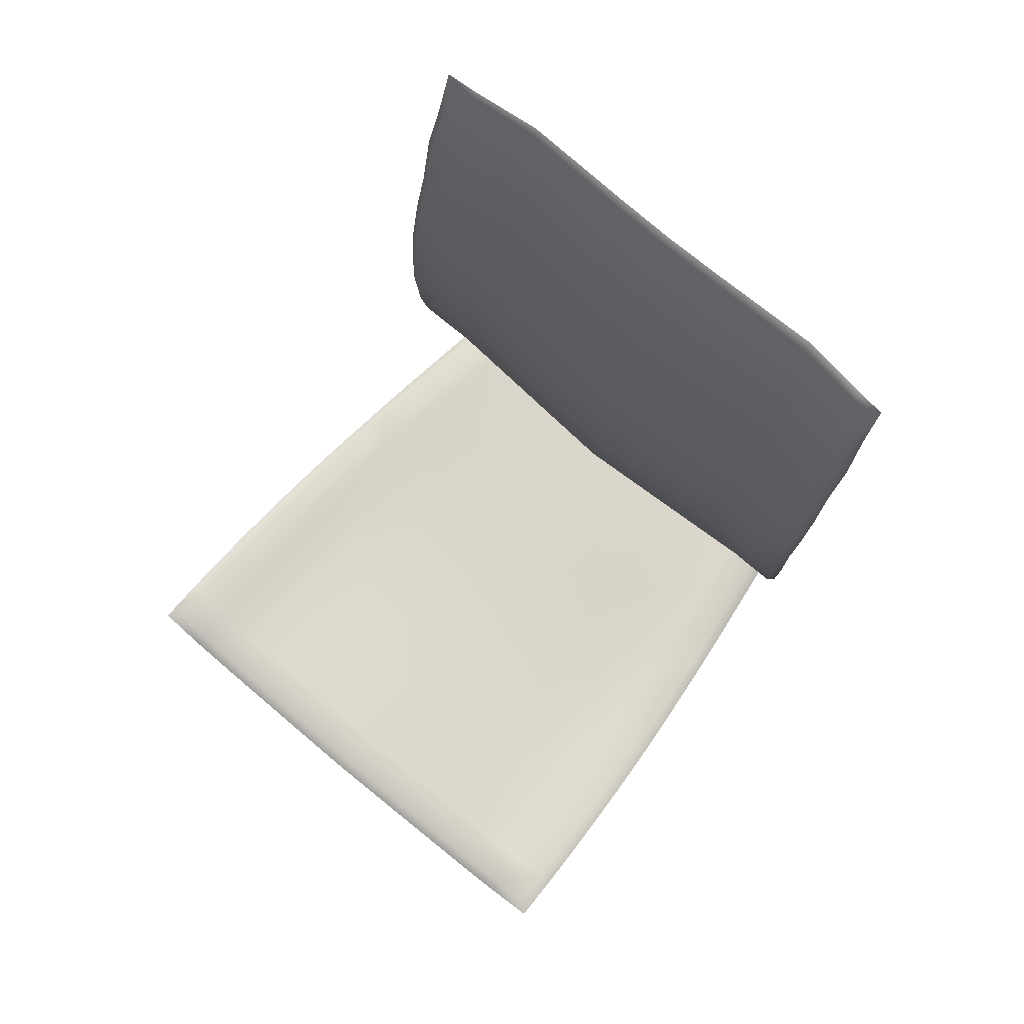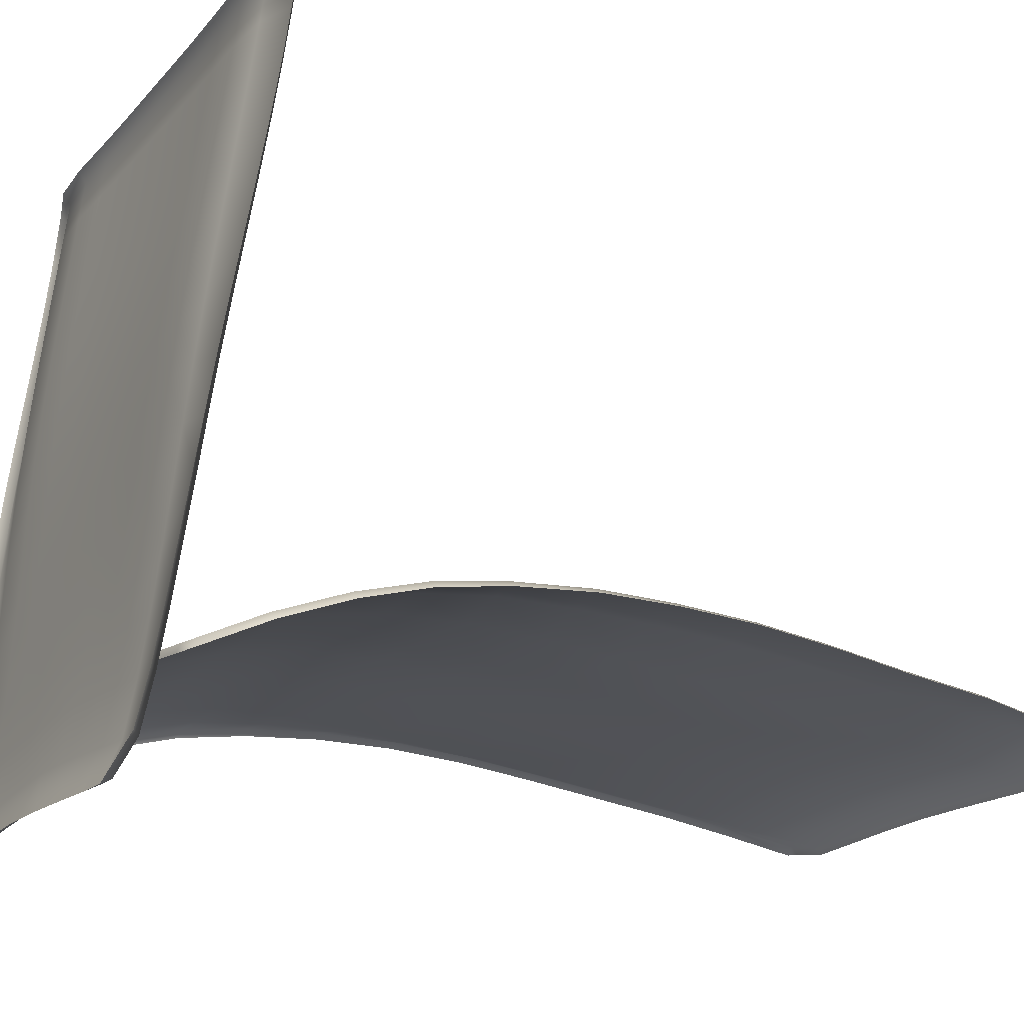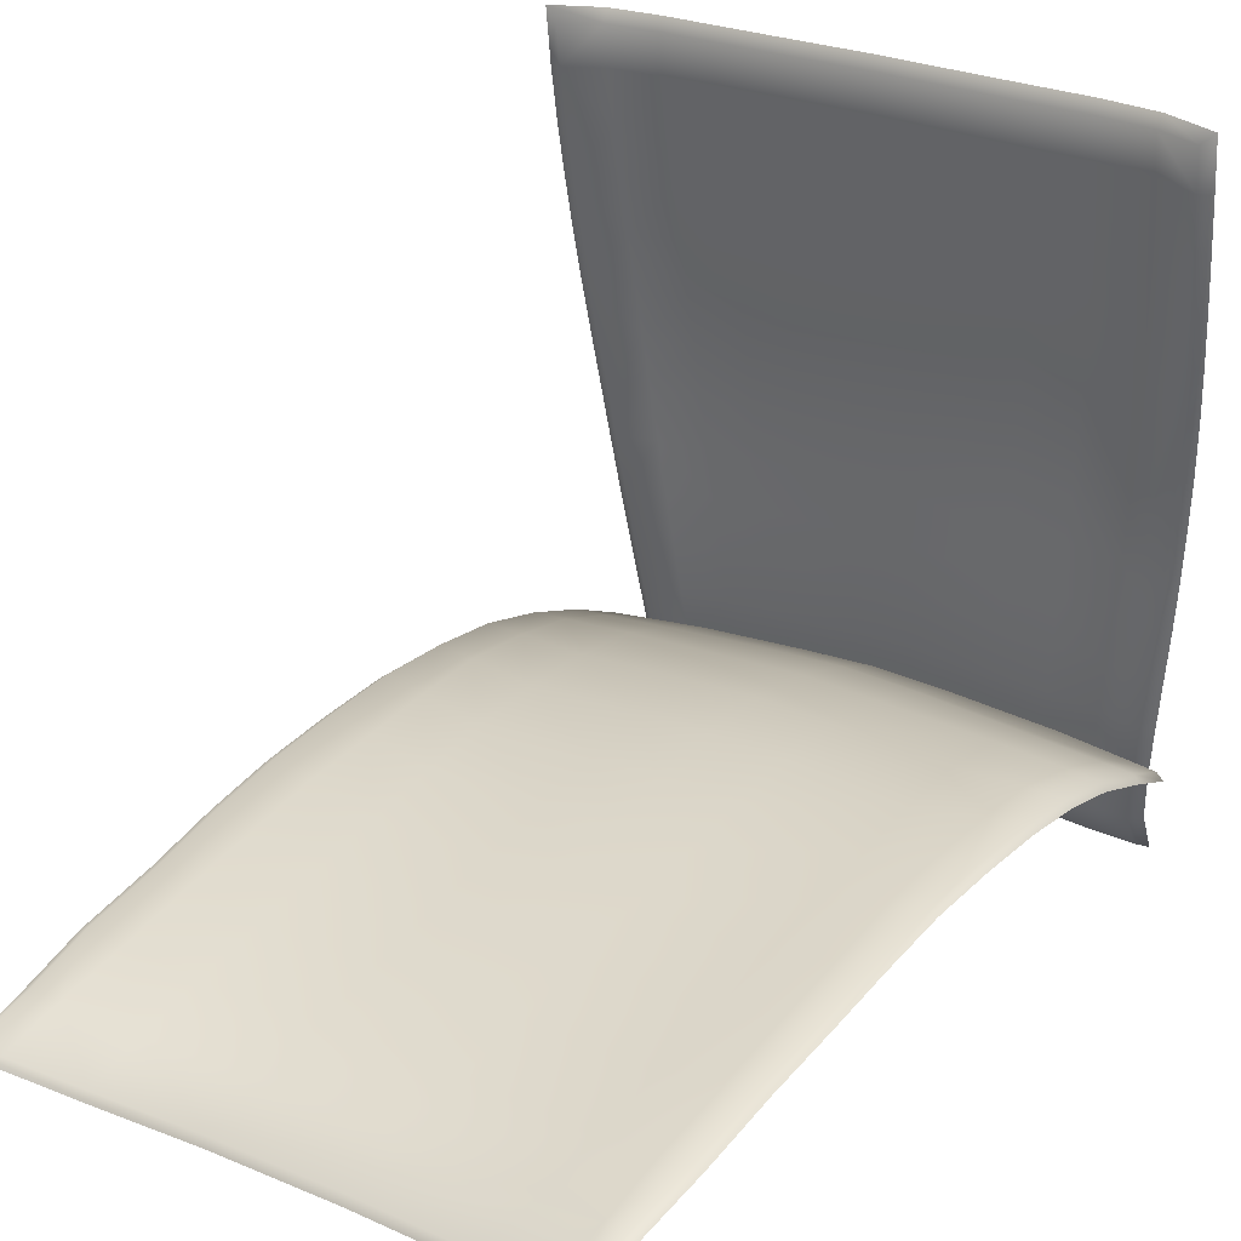
<metadata>
{"format":"obj","ext":"obj","renderer":"f3d","projection":"perspective","resolution":1024,"background":"white","views":[{"elev":79.2,"azim":39.5,"up":"+Y"},{"elev":-18.1,"azim":62.7,"up":"+Z"},{"elev":26.8,"azim":-146.7,"up":"+Z"}]}
</metadata>
<code>
g
v 2.824 57.44 -18.07
v 8.044 57.48 -18.21
v 12.58 58.61 -17.35
v 12.97 51.82 -15.99
v 12.72 55.25 -16.67
v 13.02 47.89 -15.41
v 13.19 44.3 -14.85
v 13.26 40.82 -14.39
v 13.26 37.2 -14.11
v 13.35 33.67 -14.06
v 13.33 30.13 -14.29
v 13.31 26.88 -14.74
v 3.271 17.45 -17.31
v 13.22 23.74 -15.57
v 8.251 17.54 -17.61
v 13.18 20.6 -16.74
v 12.93 17.65 -18.1
v -4.506e-08 17.58 -17.08
v -3.04e-09 57.52 -17.99
v 11.23 58.23 -17.58
v 11.24 17.61 -17.92
v -2.924 57.44 -18.07
v -8.144 57.48 -18.21
v -12.68 58.61 -17.35
v -13.07 51.82 -15.99
v -12.82 55.25 -16.67
v -13.12 47.89 -15.41
v -13.29 44.3 -14.85
v -13.36 40.82 -14.39
v -13.36 37.2 -14.11
v -13.45 33.67 -14.06
v -13.43 30.13 -14.29
v -13.41 26.88 -14.74
v -3.371 17.45 -17.31
v -13.32 23.74 -15.57
v -8.351 17.54 -17.61
v -13.28 20.6 -16.74
v -13.03 17.65 -18.1
v -11.33 58.23 -17.58
v -11.34 17.61 -17.92
v 2.88 54.28 -17.23
v 8.237 54.24 -17.42
v 8.368 51.03 -16.95
v 2.927 50.95 -16.7
v 2.831 57.19 -17.72
v 8.042 57.23 -17.86
v 2.981 47.56 -16.17
v 8.414 47.44 -16.43
v 8.461 43.92 -15.93
v 3.03 44.14 -15.67
v 8.451 40.64 -15.5
v 3.079 40.72 -15.19
v 8.491 37.09 -15.05
v 3.128 37.32 -14.74
v 8.513 33.81 -14.68
v 3.174 33.91 -14.34
v 8.43 30.36 -14.43
v 3.217 30.49 -14.09
v 8.347 26.96 -14.48
v 3.253 27.06 -14.12
v 8.321 23.5 -14.99
v 3.275 23.66 -14.63
v 8.302 20.53 -16.02
v 3.287 20.41 -15.68
v 3.299 17.6 -16.92
v 8.279 17.69 -17.22
v 6.491e-05 50.94 -16.66
v 0.0001118 54.28 -17.17
v 0.0001933 47.77 -16.09
v 0.0005031 17.73 -16.69
v 0.0002486 20.52 -15.44
v 0.0002243 44.37 -15.56
v 0.0002544 40.98 -15.06
v 0.0002836 37.57 -14.58
v 0.0003067 34.14 -14.16
v 0.0003116 30.68 -13.88
v 0.000301 27.21 -13.89
v 0.0002678 23.78 -14.4
v 1.62e-05 57.27 -17.65
v 11.22 57.99 -17.23
v 12.23 58.28 -17.06
v 12.36 55.27 -16.45
v 11.22 54.91 -16.69
v 12.6 51.84 -15.78
v 11.18 51.52 -16.15
v 12.65 47.91 -15.21
v 11.24 47.72 -15.59
v 12.82 44.32 -14.64
v 11.25 44.16 -15.09
v 12.89 40.84 -14.18
v 11.27 40.76 -14.65
v 12.9 37.21 -13.89
v 11.18 37.15 -14.33
v 13 33.66 -13.82
v 11.25 33.73 -14.15
v 13.01 30.11 -14.02
v 11.37 30.22 -14.15
v 13.01 26.83 -14.45
v 11.3 26.88 -14.45
v 12.93 23.65 -15.27
v 11.44 23.59 -15.17
v 12.91 20.49 -16.44
v 11.43 20.5 -16.31
v 12.68 17.79 -17.68
v 11.28 17.76 -17.53
v -2.98 54.28 -17.23
v -3.027 50.95 -16.7
v -8.468 51.03 -16.95
v -8.337 54.24 -17.42
v -2.931 57.19 -17.72
v -8.142 57.23 -17.86
v -3.08 47.56 -16.17
v -8.514 47.44 -16.43
v -3.13 44.14 -15.67
v -8.561 43.92 -15.93
v -3.179 40.72 -15.19
v -8.551 40.64 -15.5
v -3.228 37.32 -14.74
v -8.591 37.09 -15.05
v -3.274 33.91 -14.34
v -8.613 33.81 -14.68
v -3.317 30.49 -14.09
v -8.53 30.36 -14.43
v -3.353 27.06 -14.12
v -8.447 26.96 -14.48
v -3.375 23.66 -14.63
v -8.421 23.5 -14.99
v -3.387 20.41 -15.68
v -8.402 20.53 -16.02
v -3.398 17.6 -16.92
v -8.379 17.69 -17.22
v -11.32 57.99 -17.23
v -11.32 54.91 -16.69
v -12.46 55.27 -16.45
v -12.33 58.28 -17.06
v -11.28 51.52 -16.15
v -12.7 51.84 -15.78
v -11.34 47.72 -15.59
v -12.75 47.91 -15.21
v -11.35 44.16 -15.09
v -12.92 44.32 -14.64
v -11.37 40.76 -14.65
v -12.99 40.84 -14.18
v -11.28 37.15 -14.33
v -13 37.21 -13.89
v -11.35 33.73 -14.15
v -13.1 33.66 -13.82
v -11.47 30.22 -14.15
v -13.11 30.11 -14.02
v -11.4 26.88 -14.45
v -13.11 26.83 -14.45
v -11.54 23.59 -15.17
v -13.03 23.65 -15.27
v -11.53 20.5 -16.31
v -13.01 20.49 -16.44
v -11.38 17.76 -17.53
v -12.78 17.79 -17.68
v -13.32 18.01 -6.917
v -13.06 17.69 -9.271
v -12.78 17.39 -11.63
v -13.55 18.35 -4.572
v -12.47 17.09 -13.99
v -13.75 18.73 -2.229
v -12.16 16.79 -16.36
v -13.9 19.11 0.1169
v -11.86 16.46 -18.69
v -14.02 19.49 2.471
v -11.63 16.01 -20.94
v -11.52 14.93 -22.94
v -14.12 19.85 4.835
v -9.208 15.1 -22.77
v -14.18 20.16 7.212
v -6.904 15.22 -22.57
v -14.2 20.42 9.6
v -4.6 15.3 -22.39
v -11.8 19.74 9.712
v -2.296 15.35 -22.25
v -9.279 19.64 9.766
v -6.743 19.71 9.802
v -4.221 19.77 9.834
v -1.509 19.79 9.864
v -4.305e-08 15.38 -22.16
v 2.134e-09 19.8 9.88
v -1.286 15.36 -22.22
v 13.38 18.01 -6.917
v 13.12 17.69 -9.271
v 12.84 17.39 -11.63
v 13.61 18.35 -4.572
v 12.53 17.09 -13.99
v 13.81 18.73 -2.229
v 12.22 16.79 -16.36
v 13.96 19.11 0.1169
v 11.92 16.46 -18.69
v 14.08 19.49 2.471
v 11.69 16.01 -20.94
v 11.58 14.93 -22.94
v 14.18 19.85 4.835
v 9.268 15.1 -22.77
v 14.24 20.16 7.212
v 6.964 15.22 -22.57
v 14.26 20.42 9.6
v 4.66 15.3 -22.39
v 11.86 19.74 9.712
v 2.356 15.35 -22.25
v 9.339 19.64 9.766
v 6.803 19.71 9.802
v 4.281 19.77 9.834
v 1.569 19.79 9.864
v 1.346 15.36 -22.22
v -10.6 17.75 -9.073
v -12.51 18.01 -9.25
v -12.24 17.74 -11.6
v -10.34 17.54 -11.43
v -11.06 18.23 -4.393
v -12.98 18.64 -4.558
v -12.75 18.31 -6.9
v -10.84 17.97 -6.73
v -8.175 17.72 -8.918
v -8.394 17.92 -6.582
v -11.94 17.46 -13.96
v -10.07 17.32 -13.79
v -7.942 17.52 -11.27
v -13.16 19 -2.225
v -11.24 18.52 -2.063
v -5.728 17.75 -8.81
v -5.92 17.96 -6.482
v -7.702 17.32 -13.62
v -11.64 17.17 -16.34
v -9.801 17.09 -16.16
v -5.528 17.55 -11.15
v -11.4 18.83 0.2687
v -13.31 19.36 0.1137
v -8.595 18.15 -4.259
v -8.771 18.42 -1.942
v -6.1 18.19 -4.168
v -3.286 17.77 -8.728
v -3.453 17.99 -6.407
v -5.323 17.34 -13.5
v -7.468 17.09 -15.97
v -11.35 16.85 -18.69
v -9.555 16.81 -18.5
v -3.118 17.57 -11.06
v -13.43 19.73 2.462
v -11.53 19.16 2.606
v -8.919 18.73 0.3762
v -3.614 18.23 -4.1
v -1.439 17.79 -8.663
v -1.483 18.01 -6.348
v -2.95 17.35 -13.4
v -5.124 17.11 -15.83
v -7.251 16.82 -18.3
v -11.12 16.4 -21.03
v -9.349 16.4 -20.8
v -1.419 17.58 -10.99
v -11.04 15.53 -22.62
v -9.259 15.67 -22.48
v -11.63 19.49 4.95
v -13.52 20.08 4.822
v -9.044 19.06 2.699
v -6.398 18.78 0.4457
v -6.261 18.47 -1.862
v -3.76 18.51 -1.801
v -1.527 18.25 -4.047
v 2.994e-06 17.79 -8.645
v 2.649e-06 18.01 -6.329
v -1.374 17.36 -13.32
v -2.784 17.11 -15.72
v -4.936 16.84 -18.13
v -7.061 16.43 -20.58
v -6.951 15.78 -22.25
v -13.58 20.4 7.193
v -11.71 19.82 7.302
v -9.15 19.38 5.03
v -6.513 19.11 2.759
v -3.884 18.82 0.4995
v -1.523 18.53 -1.753
v -3.673e-08 18.25 -4.028
v -4.733e-07 17.36 -13.3
v 1.476e-06 17.58 -10.97
v -1.349 17.12 -15.63
v -2.621 16.84 -18
v -4.761 16.45 -20.38
v -4.635 15.85 -22.06
v -11.73 20.07 9.166
v -13.61 20.6 9.082
v -9.23 19.71 7.367
v -6.613 19.44 5.08
v -3.989 19.15 2.807
v -1.52 18.84 0.5433
v 1.779e-07 18.53 -1.734
v -1.241 16.84 -17.9
v -2.459 16.46 -20.24
v -2.32 15.89 -21.91
v -9.267 19.96 9.216
v -6.694 19.78 7.409
v -4.081 19.49 5.122
v -1.517 19.18 2.847
v -3.529e-06 18.85 0.5633
v -4.314e-06 16.84 -17.89
v -3.075e-06 17.12 -15.62
v -1.29 16.47 -20.18
v -6.744 20.04 9.25
v -4.161 19.83 7.445
v -1.515 19.52 5.158
v -5.074e-06 19.18 2.867
v -4.22 20.09 9.283
v -1.513 19.85 7.477
v -6.471e-06 19.52 5.178
v -1.505 20.12 9.312
v -7.652e-06 19.86 7.496
v 9.979e-05 20.12 9.328
v 6.849e-05 16.47 -20.13
v -1.305 15.9 -21.87
v -0.0004563 15.92 -21.81
v 10.66 17.75 -9.073
v 10.4 17.54 -11.43
v 12.3 17.74 -11.6
v 12.57 18.01 -9.25
v 11.12 18.23 -4.393
v 10.9 17.97 -6.73
v 12.81 18.31 -6.9
v 13.04 18.64 -4.558
v 8.454 17.92 -6.582
v 8.235 17.72 -8.918
v 10.13 17.32 -13.79
v 12 17.46 -13.96
v 8.002 17.52 -11.27
v 13.22 19 -2.225
v 11.3 18.52 -2.063
v 5.98 17.96 -6.482
v 5.788 17.75 -8.81
v 7.762 17.32 -13.62
v 9.861 17.09 -16.16
v 11.7 17.17 -16.34
v 5.588 17.55 -11.15
v 11.46 18.83 0.2687
v 13.37 19.36 0.1137
v 8.831 18.42 -1.942
v 8.655 18.15 -4.259
v 6.16 18.19 -4.168
v 3.513 17.99 -6.407
v 3.346 17.77 -8.728
v 5.383 17.34 -13.5
v 7.528 17.09 -15.97
v 9.615 16.81 -18.5
v 11.41 16.85 -18.69
v 3.178 17.57 -11.06
v 13.49 19.73 2.462
v 11.59 19.16 2.606
v 8.979 18.73 0.3762
v 3.674 18.23 -4.1
v 1.543 18.01 -6.348
v 1.499 17.79 -8.663
v 3.01 17.35 -13.4
v 5.184 17.11 -15.83
v 7.311 16.82 -18.3
v 9.409 16.4 -20.8
v 11.18 16.4 -21.03
v 1.479 17.58 -10.99
v 9.319 15.67 -22.48
v 11.1 15.53 -22.62
v 11.69 19.49 4.95
v 13.58 20.08 4.822
v 9.104 19.06 2.699
v 6.458 18.78 0.4457
v 6.321 18.47 -1.862
v 3.82 18.51 -1.801
v 1.587 18.25 -4.047
v 1.434 17.36 -13.32
v 2.844 17.11 -15.72
v 4.996 16.84 -18.13
v 7.121 16.43 -20.58
v 7.011 15.78 -22.25
v 13.64 20.4 7.193
v 11.77 19.82 7.302
v 9.21 19.38 5.03
v 6.573 19.11 2.759
v 3.944 18.82 0.4995
v 1.583 18.53 -1.753
v 1.409 17.12 -15.63
v 2.681 16.84 -18
v 4.821 16.45 -20.38
v 4.695 15.85 -22.06
v 11.79 20.07 9.166
v 13.67 20.6 9.082
v 9.29 19.71 7.367
v 6.673 19.44 5.08
v 4.049 19.15 2.807
v 1.58 18.84 0.5433
v 1.301 16.84 -17.9
v 2.519 16.46 -20.24
v 2.38 15.89 -21.91
v 9.327 19.96 9.216
v 6.754 19.78 7.409
v 4.141 19.49 5.122
v 1.577 19.18 2.847
v 1.35 16.47 -20.18
v 6.804 20.04 9.25
v 4.221 19.83 7.445
v 1.575 19.52 5.158
v 4.28 20.09 9.283
v 1.573 19.85 7.477
v 1.565 20.12 9.312
v 1.365 15.9 -21.87
g
f 41 44 43 42
f 45 41 42 46
f 47 48 43 44
f 47 50 49 48
f 50 52 51 49
f 52 54 53 51
f 54 56 55 53
f 56 58 57 55
f 58 60 59 57
f 60 62 61 59
f 62 64 63 61
f 65 66 63 64
f 41 68 67 44
f 44 67 69 47
f 70 65 64 71
f 69 72 50 47
f 72 73 52 50
f 73 74 54 52
f 74 75 56 54
f 75 76 58 56
f 76 77 60 58
f 77 78 62 60
f 78 71 64 62
f 45 79 68 41
f 80 83 82 81
f 83 80 46 42
f 83 85 84 82
f 85 83 42 43
f 85 87 86 84
f 87 85 43 48
f 87 89 88 86
f 89 87 48 49
f 89 91 90 88
f 91 89 49 51
f 91 93 92 90
f 93 91 51 53
f 93 95 94 92
f 95 93 53 55
f 95 97 96 94
f 97 95 55 57
f 97 99 98 96
f 99 97 57 59
f 99 101 100 98
f 101 99 59 61
f 101 103 102 100
f 103 101 61 63
f 103 105 104 102
f 105 103 63 66
f 106 109 108 107
f 110 111 109 106
f 112 107 108 113
f 112 113 115 114
f 114 115 117 116
f 116 117 119 118
f 118 119 121 120
f 120 121 123 122
f 122 123 125 124
f 124 125 127 126
f 126 127 129 128
f 130 128 129 131
f 106 107 67 68
f 107 112 69 67
f 70 71 128 130
f 69 112 114 72
f 72 114 116 73
f 73 116 118 74
f 74 118 120 75
f 75 120 122 76
f 76 122 124 77
f 77 124 126 78
f 78 126 128 71
f 110 106 68 79
f 132 135 134 133
f 133 109 111 132
f 133 134 137 136
f 136 108 109 133
f 136 137 139 138
f 138 113 108 136
f 138 139 141 140
f 140 115 113 138
f 140 141 143 142
f 142 117 115 140
f 142 143 145 144
f 144 119 117 142
f 144 145 147 146
f 146 121 119 144
f 146 147 149 148
f 148 123 121 146
f 148 149 151 150
f 150 125 123 148
f 150 151 153 152
f 152 127 125 150
f 152 153 155 154
f 154 129 127 152
f 154 155 157 156
f 156 131 129 154
f 1 45 46 2
f 2 46 80 20
f 20 80 81 3
f 3 81 82 5
f 5 82 84 4
f 4 84 86 6
f 6 86 88 7
f 7 88 90 8
f 8 90 92 9
f 9 92 94 10
f 10 94 96 11
f 11 96 98 12
f 12 98 100 14
f 14 100 102 16
f 16 102 104 17
f 17 104 105 21
f 21 105 66 15
f 15 66 65 13
f 13 65 70 18
f 18 70 130 34
f 34 130 131 36
f 36 131 156 40
f 40 156 157 38
f 38 157 155 37
f 37 155 153 35
f 35 153 151 33
f 33 151 149 32
f 32 149 147 31
f 31 147 145 30
f 30 145 143 29
f 29 143 141 28
f 28 141 139 27
f 27 139 137 25
f 25 137 134 26
f 26 134 135 24
f 24 135 132 39
f 39 132 111 23
f 23 111 110 22
f 22 110 79 19
f 19 79 45 1
f 210 213 212 211
f 214 217 216 215
f 210 217 219 218
f 212 213 221 220
f 222 213 210 218
f 223 224 214 215
f 219 226 225 218
f 221 213 222 227
f 221 229 228 220
f 225 230 222 218
f 231 224 223 232
f 214 224 234 233
f 235 226 219 233
f 225 226 237 236
f 222 230 238 227
f 239 229 221 227
f 228 229 241 240
f 242 230 225 236
f 243 244 231 232
f 234 224 231 245
f 237 226 235 246
f 237 248 247 236
f 238 230 242 249
f 238 250 239 227
f 241 229 239 251
f 241 253 252 240
f 247 254 242 236
f 252 253 256 255
f 257 244 243 258
f 231 244 259 245
f 260 261 234 245
f 235 261 262 246
f 263 248 237 246
f 247 248 265 264
f 242 254 266 249
f 267 250 238 249
f 239 250 268 251
f 269 253 241 251
f 256 253 269 270
f 271 272 257 258
f 259 244 257 273
f 259 274 260 245
f 262 261 260 275
f 262 276 263 246
f 265 248 263 277
f 266 254 279 278
f 266 280 267 249
f 268 250 267 281
f 268 282 269 251
f 269 282 283 270
f 284 272 271 285
f 257 272 286 273
f 287 274 259 273
f 260 274 288 275
f 289 276 262 275
f 263 276 290 277
f 267 280 291 281
f 292 282 268 281
f 283 282 292 293
f 286 272 284 294
f 286 295 287 273
f 288 274 287 296
f 288 297 289 275
f 290 276 289 298
f 291 280 300 299
f 291 301 292 281
f 302 295 286 294
f 287 295 303 296
f 304 297 288 296
f 289 297 305 298
f 303 295 302 306
f 303 307 304 296
f 305 297 304 308
f 309 307 303 306
f 304 307 310 308
f 310 307 309 311
f 279 254 247 264
f 300 280 266 278
f 312 301 291 299
f 313 301 312 314
f 301 313 293 292
f 211 217 210
f 217 211 216
f 233 217 214
f 217 233 219
f 233 261 235
f 261 233 234
f 315 318 317 316
f 319 322 321 320
f 315 324 323 320
f 317 326 325 316
f 327 324 315 316
f 328 322 319 329
f 323 324 331 330
f 325 332 327 316
f 325 326 334 333
f 331 324 327 335
f 336 337 328 329
f 319 339 338 329
f 340 339 323 330
f 331 342 341 330
f 327 332 343 335
f 344 332 325 333
f 334 346 345 333
f 347 342 331 335
f 348 337 336 349
f 338 350 336 329
f 341 351 340 330
f 341 342 353 352
f 343 354 347 335
f 343 332 344 355
f 345 356 344 333
f 345 346 358 357
f 353 342 347 359
f 358 361 360 357
f 362 363 348 349
f 336 350 364 349
f 365 350 338 366
f 340 351 367 366
f 368 351 341 352
f 353 264 265 352
f 347 354 369 359
f 370 354 343 355
f 344 356 371 355
f 372 356 345 357
f 360 373 372 357
f 374 363 362 375
f 364 376 362 349
f 364 350 365 377
f 367 378 365 366
f 367 351 368 379
f 265 277 368 352
f 369 278 279 359
f 369 354 370 380
f 371 381 370 355
f 371 356 372 382
f 372 373 383 382
f 384 385 374 375
f 362 376 386 375
f 387 376 364 377
f 365 378 388 377
f 389 378 367 379
f 368 277 290 379
f 370 381 390 380
f 391 381 371 382
f 383 392 391 382
f 386 393 384 375
f 386 376 387 394
f 388 395 387 377
f 388 378 389 396
f 290 298 389 379
f 390 299 300 380
f 390 381 391 397
f 398 393 386 394
f 387 395 399 394
f 400 395 388 396
f 389 298 305 396
f 399 401 398 394
f 399 395 400 402
f 305 308 400 396
f 403 401 399 402
f 400 308 310 402
f 310 311 403 402
f 279 264 353 359
f 300 278 369 380
f 312 299 390 397
f 404 314 312 397
f 397 391 392 404
f 318 315 320
f 320 321 318
f 339 319 320
f 320 323 339
f 339 340 366
f 366 338 339
f 159 211 212 160
f 160 212 220 162
f 162 220 228 164
f 164 228 240 166
f 166 240 252 168
f 168 252 255 169
f 169 255 256 171
f 171 256 270 173
f 173 270 283 175
f 175 283 293 177
f 177 293 313 184
f 184 313 314 182
f 182 314 404 209
f 209 404 392 204
f 204 392 383 202
f 202 383 373 200
f 200 373 360 198
f 198 360 361 196
f 196 361 358 195
f 195 358 346 193
f 193 346 334 191
f 191 334 326 189
f 189 326 317 187
f 187 317 318 186
f 186 318 321 185
f 185 321 322 188
f 188 322 328 190
f 190 328 337 192
f 192 337 348 194
f 194 348 363 197
f 197 363 374 199
f 199 374 385 201
f 201 385 384 203
f 203 384 393 205
f 205 393 398 206
f 206 398 401 207
f 207 401 403 208
f 208 403 311 183
f 183 311 309 181
f 181 309 306 180
f 180 306 302 179
f 179 302 294 178
f 178 294 284 176
f 176 284 285 174
f 174 285 271 172
f 172 271 258 170
f 170 258 243 167
f 167 243 232 165
f 165 232 223 163
f 163 223 215 161
f 161 215 216 158
f 158 216 211 159

</code>
